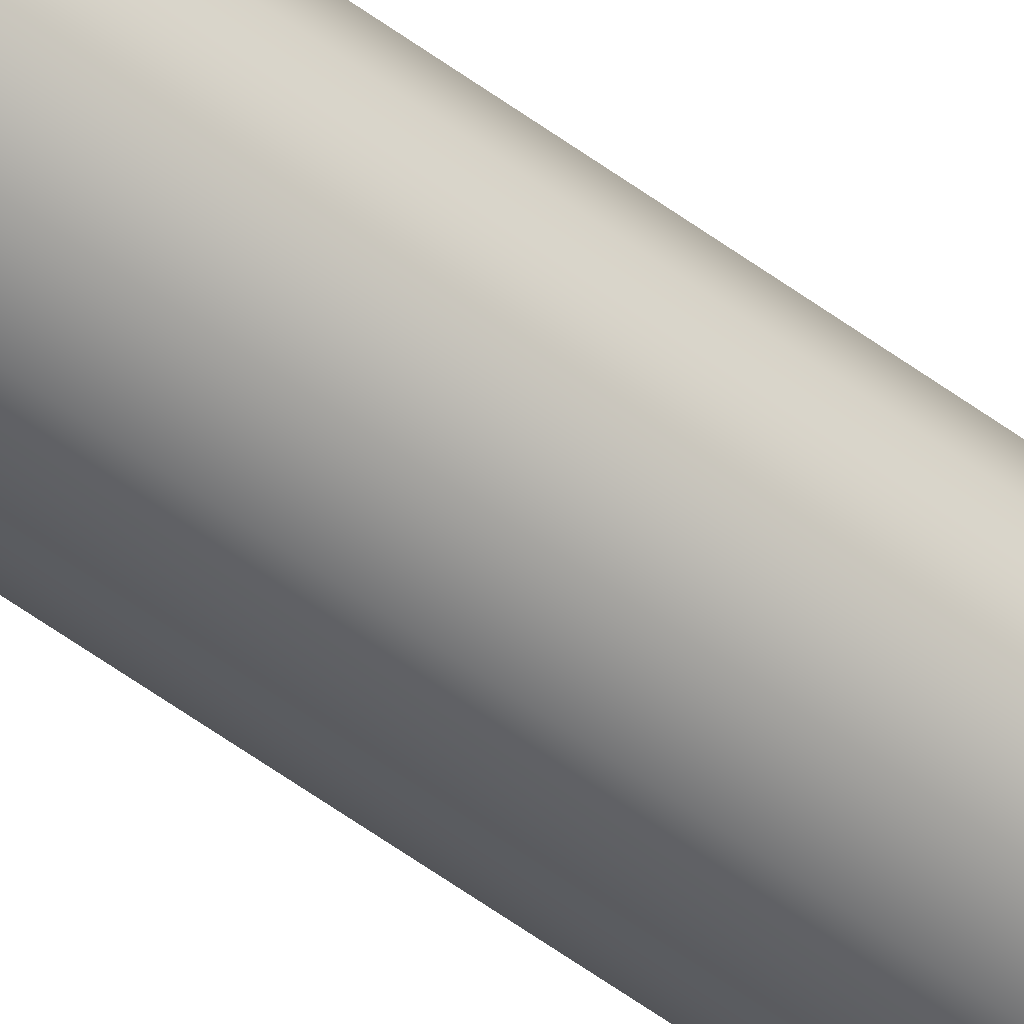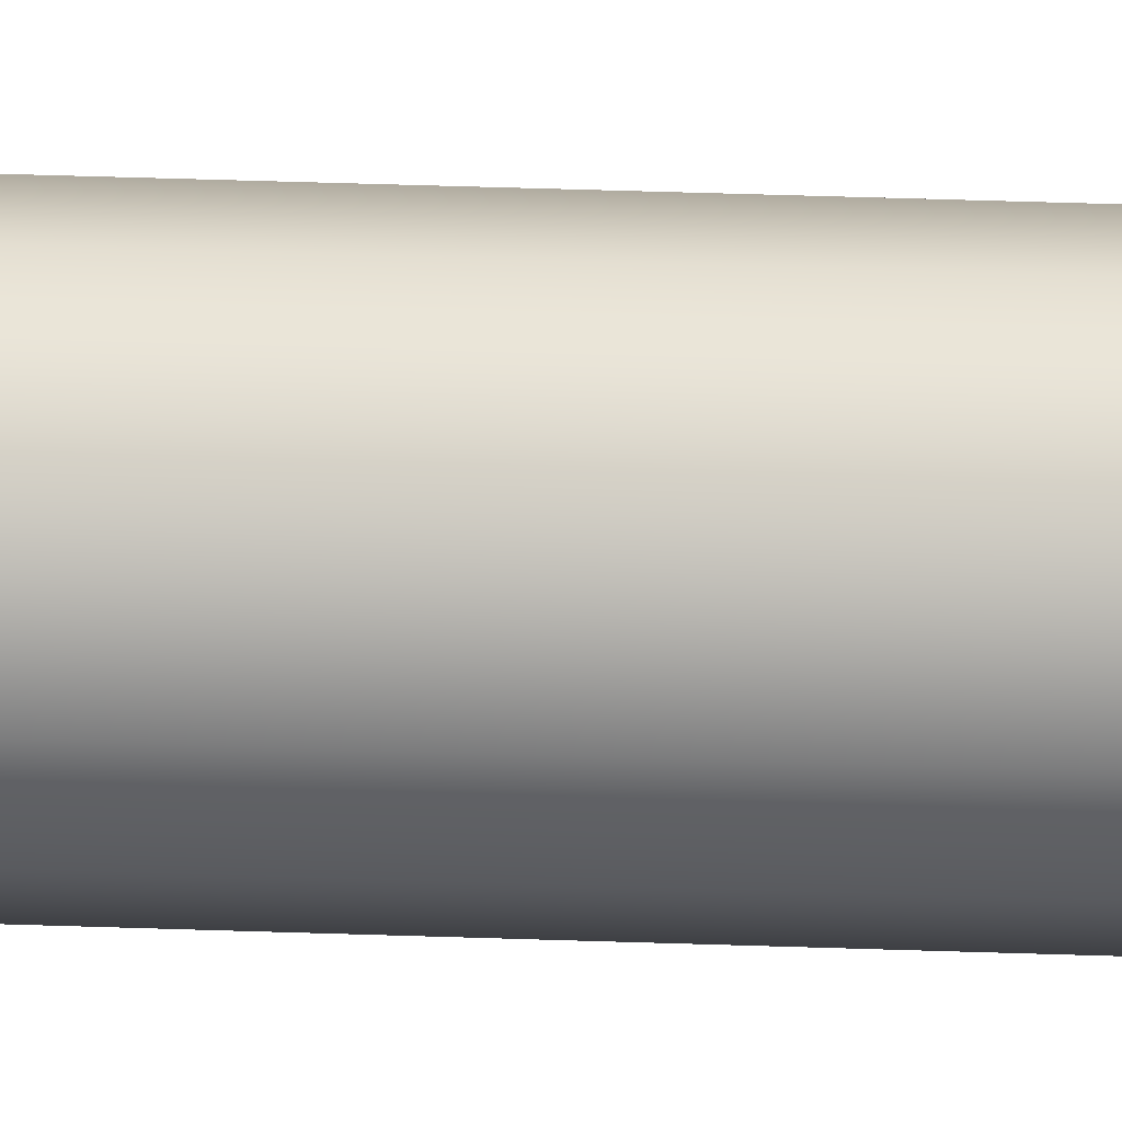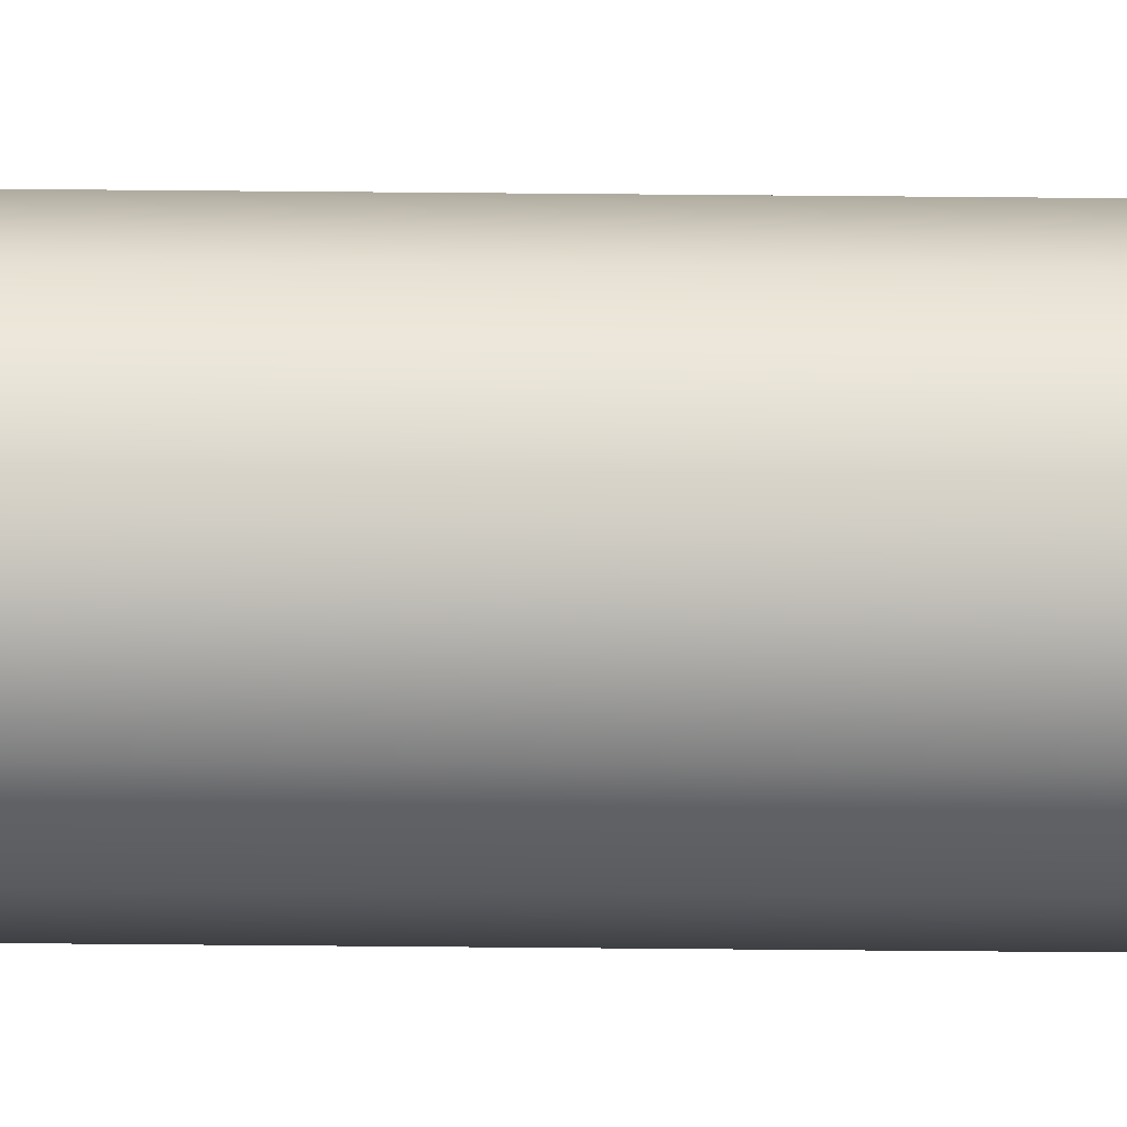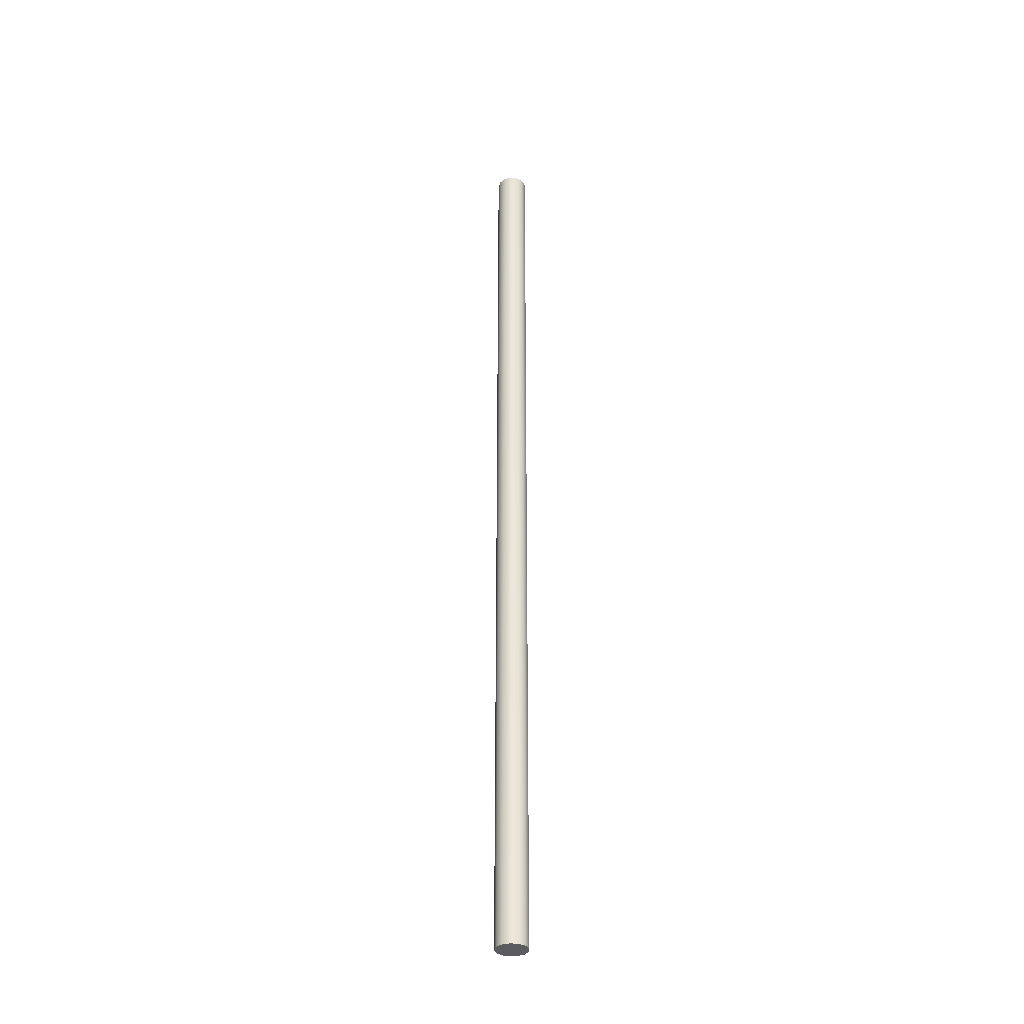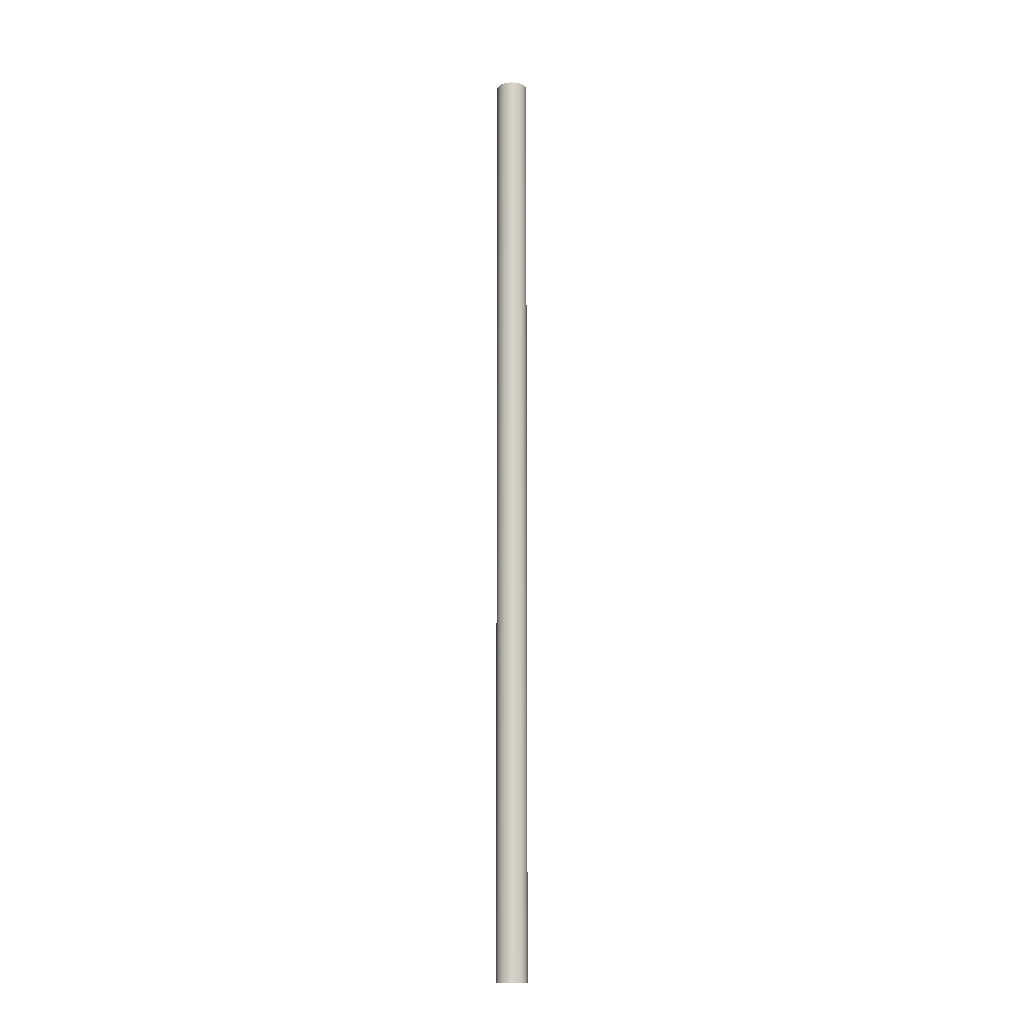
<metadata>
{"format":"obj","ext":"obj","renderer":"f3d","projection":"perspective","resolution":1024,"background":"white","views":[{"elev":-50.4,"azim":-129.9,"up":"+Z"},{"elev":16.5,"azim":95.6,"up":"+Z"},{"elev":71.9,"azim":90.5,"up":"+Z"},{"elev":-35.0,"azim":-140.7,"up":"+Y"},{"elev":-11.8,"azim":-173.2,"up":"+Y"}]}
</metadata>
<code>
v 68.5 90 20
v 68.67 90 19.3
v 69.15 90 18.77
v 69.82 90 18.51
v 70.53 90 18.6
v 71.12 90 19.01
v 71.46 90 19.64
v 71.46 90 20.36
v 71.12 90 20.99
v 70.53 90 21.4
v 69.82 90 21.49
v 69.15 90 21.23
v 68.67 90 20.7
v 68.5 0 20
v 68.67 0 20.7
v 69.15 0 21.23
v 69.82 0 21.49
v 70.53 0 21.4
v 71.12 0 20.99
v 71.46 0 20.36
v 71.46 0 19.64
v 71.12 0 19.01
v 70.53 0 18.6
v 69.82 0 18.51
v 69.15 0 18.77
v 68.67 0 19.3
v 68.5 0 20
v 68.5 90 20
v 68.5 90 20
v 68.67 90 20.7
v 69.15 90 21.23
v 69.82 90 21.49
v 70.53 90 21.4
v 71.12 90 20.99
v 71.46 90 20.36
v 71.46 90 19.64
v 71.12 90 19.01
v 70.53 90 18.6
v 69.82 90 18.51
v 69.15 90 18.77
v 68.67 90 19.3
v 68.5 0 20
v 68.67 0 19.3
v 69.15 0 18.77
v 69.82 0 18.51
v 70.53 0 18.6
v 71.12 0 19.01
v 71.46 0 19.64
v 71.46 0 20.36
v 71.12 0 20.99
v 70.53 0 21.4
v 69.82 0 21.49
v 69.15 0 21.23
v 68.67 0 20.7
g a482a4fa-e2a7-11ea-bd86-54bf646e7e1f
f 2 26 1
f 1 26 27
f 28 14 13
f 13 14 15
f 13 15 12
f 12 15 16
f 12 16 11
f 11 16 17
f 11 17 10
f 10 17 18
f 10 18 9
f 9 18 19
f 9 19 8
f 8 19 20
f 8 20 7
f 7 20 21
f 7 21 6
f 6 21 22
f 6 22 5
f 5 22 23
f 5 23 4
f 4 23 24
f 4 24 3
f 3 24 25
f 3 25 2
f 2 25 26
g a4831a4c-e2a7-11ea-8a4a-54bf646e7e1f
f 29 30 41
f 41 30 31
f 41 31 40
f 40 31 32
f 40 32 39
f 39 32 33
f 39 33 38
f 38 33 34
f 38 34 37
f 37 34 35
f 37 35 36
g a4838f64-e2a7-11ea-b1f0-54bf646e7e1f
f 42 43 54
f 54 43 53
f 53 43 44
f 53 44 52
f 52 44 45
f 52 45 51
f 51 45 46
f 51 46 50
f 50 46 47
f 50 47 49
f 49 47 48

</code>
